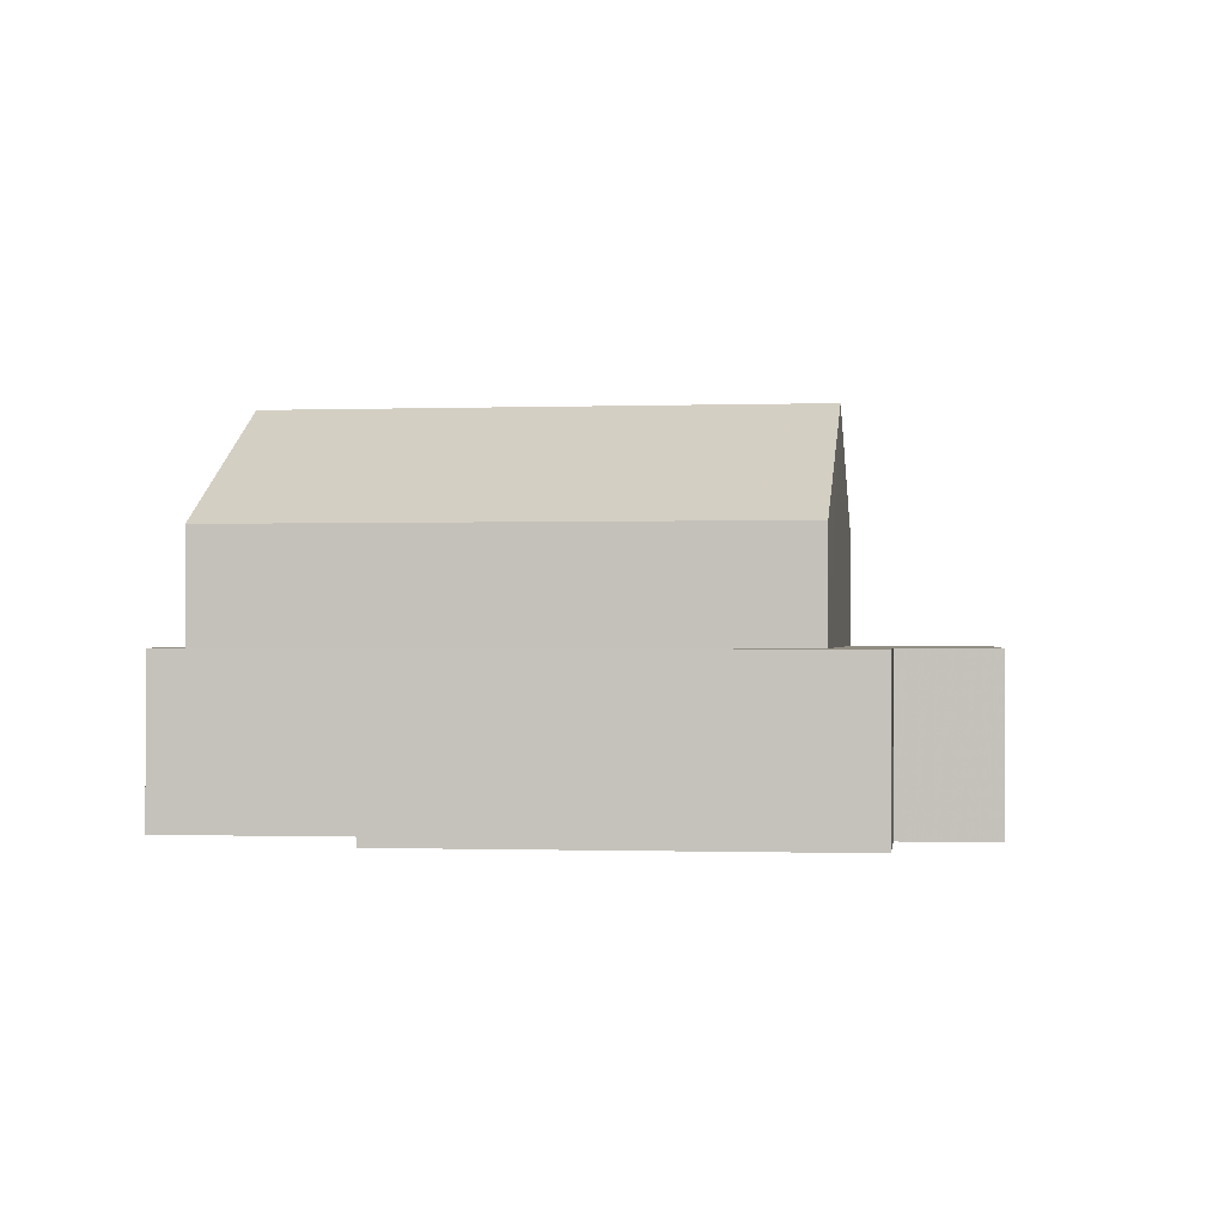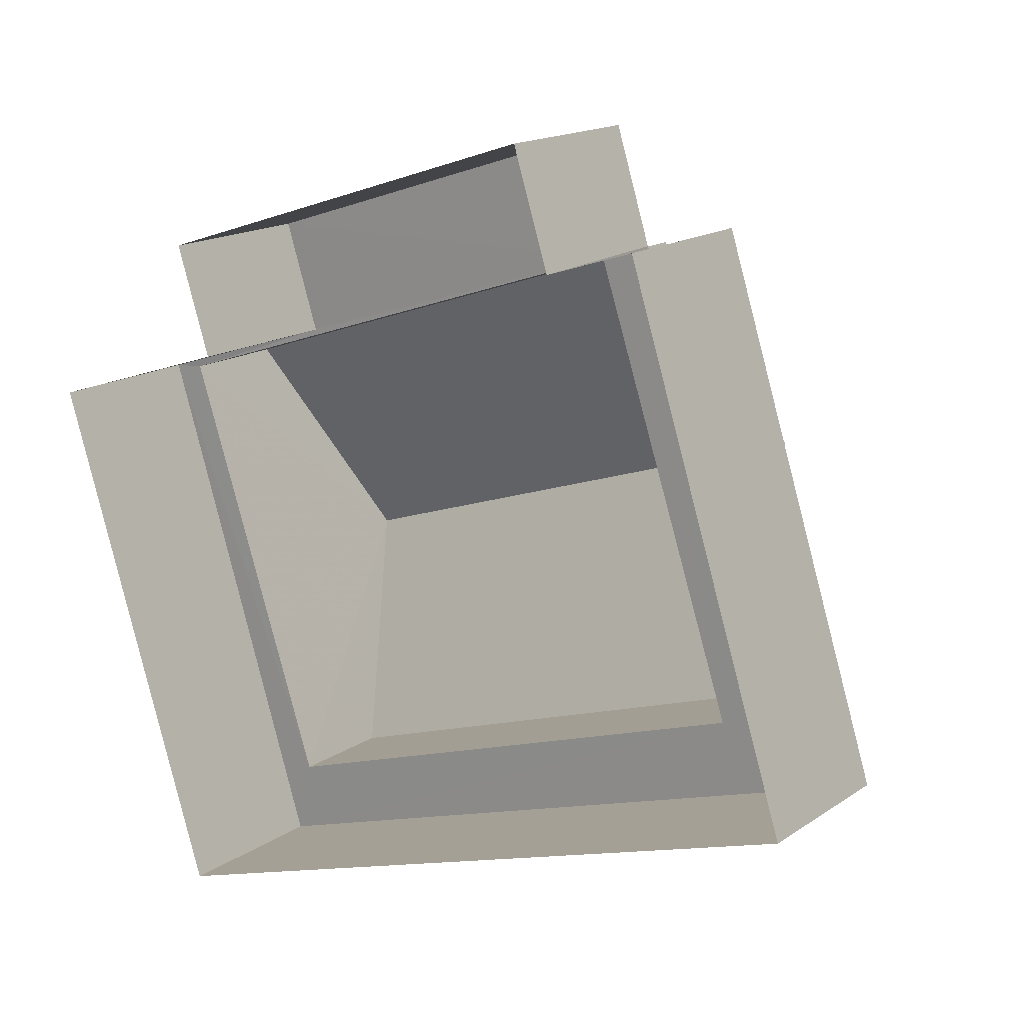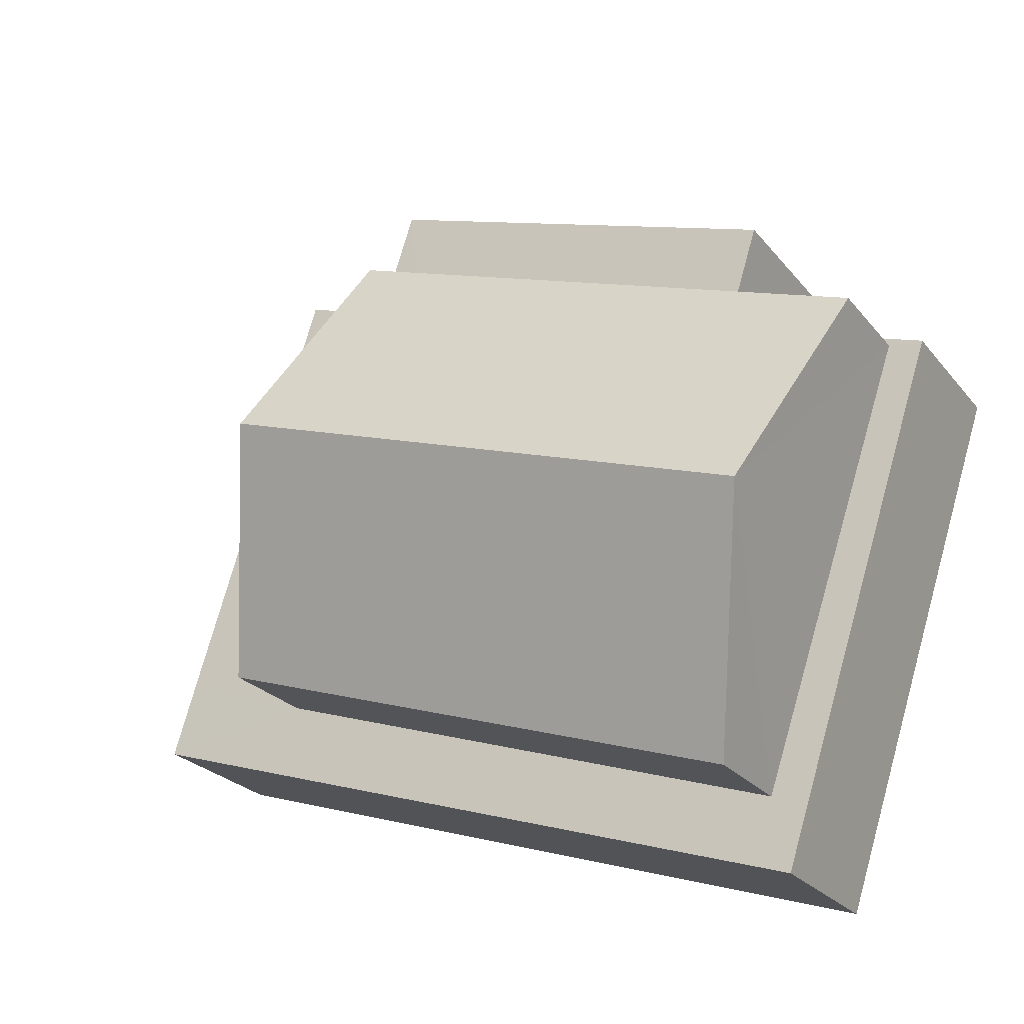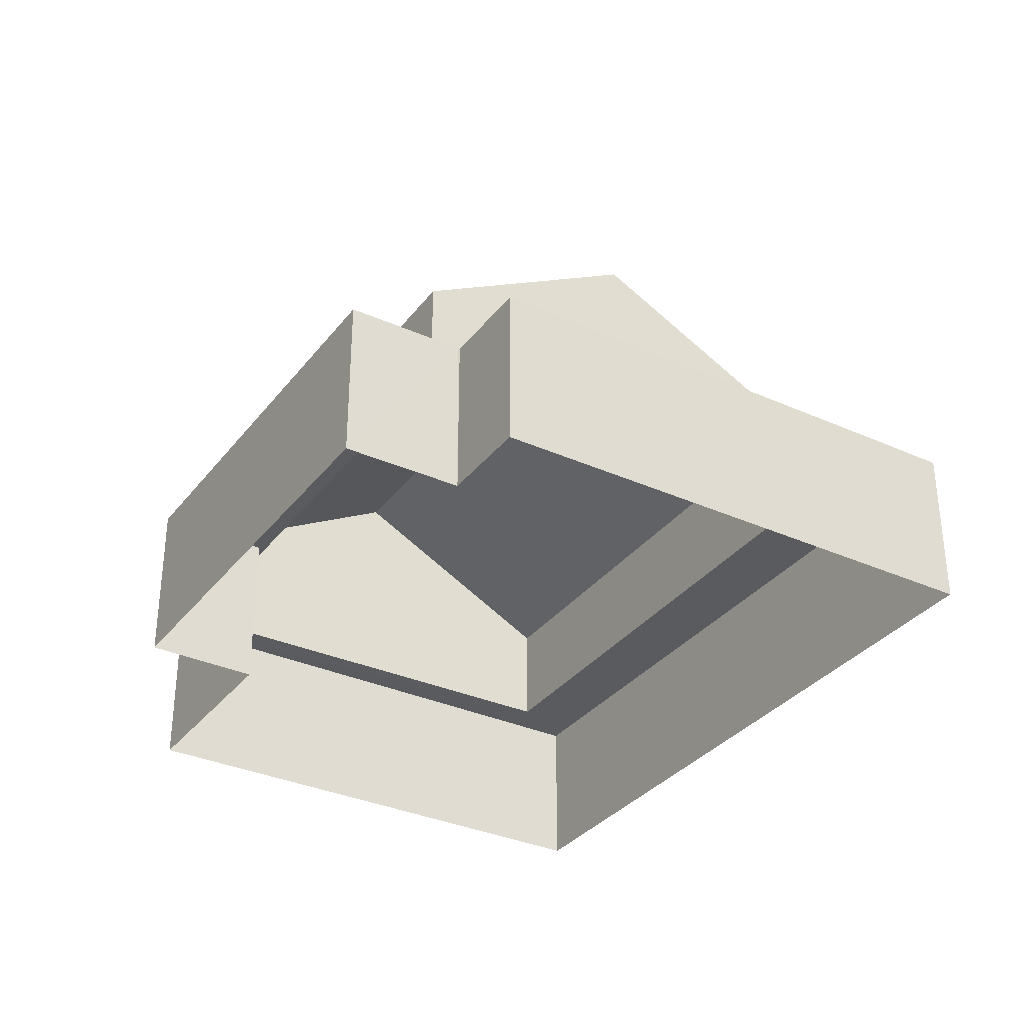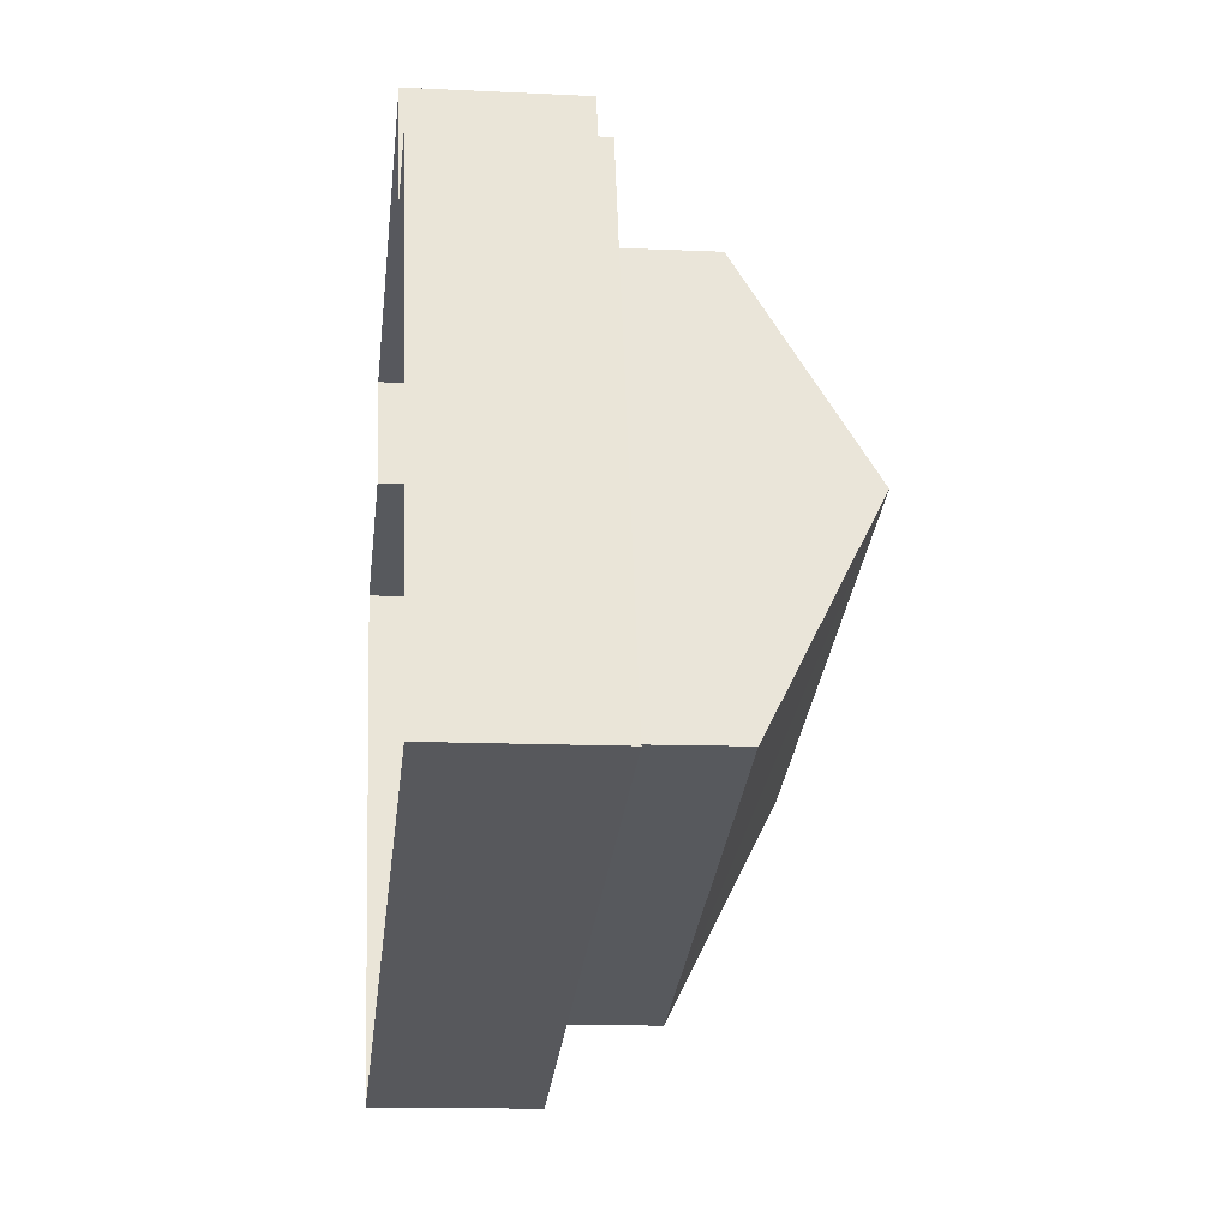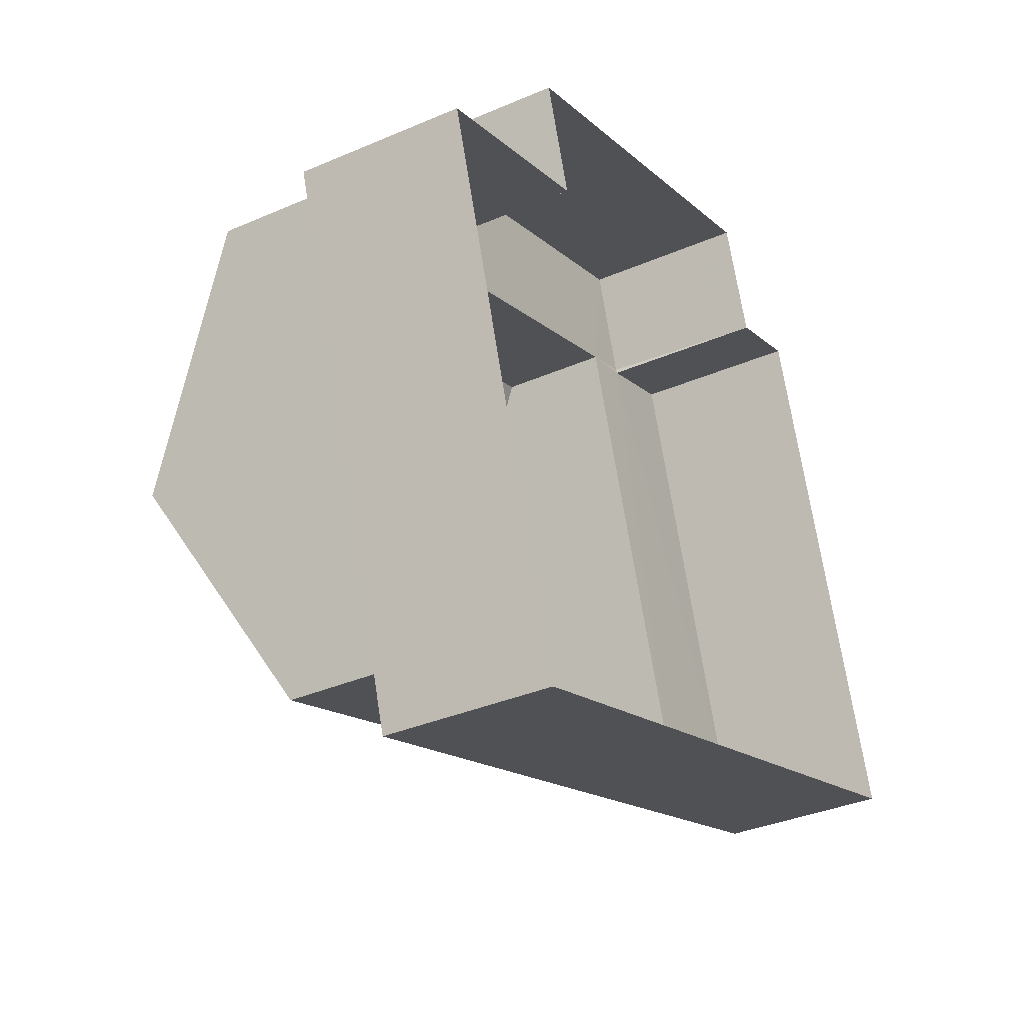
<metadata>
{"format":"obj","ext":"obj","renderer":"f3d","projection":"perspective","resolution":1024,"background":"white","views":[{"elev":-0.5,"azim":169.2,"up":"+Z"},{"elev":16.3,"azim":-143.3,"up":"+Y"},{"elev":-24.2,"azim":28.8,"up":"+Y"},{"elev":-33.2,"azim":-139.6,"up":"+Z"},{"elev":-11.4,"azim":-96.7,"up":"+Y"},{"elev":-35.2,"azim":120.0,"up":"+Y"}]}
</metadata>
<code>
v -2.257e+05 -1.273e+05 12.96
v -2.257e+05 -1.273e+05 12.96
v -2.257e+05 -1.273e+05 12.96
v -2.257e+05 -1.273e+05 12.96
v -2.257e+05 -1.273e+05 12.96
v -2.257e+05 -1.273e+05 12.96
v -2.257e+05 -1.273e+05 12.96
v -2.257e+05 -1.273e+05 12.96
v -2.257e+05 -1.273e+05 18.84
v -2.257e+05 -1.273e+05 17.04
v -2.257e+05 -1.273e+05 18.84
v -2.257e+05 -1.273e+05 17.04
v -2.257e+05 -1.273e+05 17.04
v -2.257e+05 -1.273e+05 17.04
v -2.257e+05 -1.273e+05 15.41
v -2.257e+05 -1.273e+05 15.41
v -2.257e+05 -1.273e+05 15.41
v -2.257e+05 -1.273e+05 15.41
v -2.257e+05 -1.273e+05 15.41
v -2.257e+05 -1.273e+05 15.41
v -2.257e+05 -1.273e+05 15.41
v -2.257e+05 -1.273e+05 15.41
v -2.257e+05 -1.273e+05 15.41
v -2.257e+05 -1.273e+05 15.41
v -2.257e+05 -1.273e+05 15.41
v -2.257e+05 -1.273e+05 15.41
v -2.257e+05 -1.273e+05 15.41
v -2.257e+05 -1.273e+05 15.41
f 1 2 3
f 4 5 6
f 3 4 1
f 7 5 3
f 8 7 3
f 3 5 4
f 9 10 11
f 9 12 10
f 11 13 9
f 11 14 13
f 15 16 17
f 18 19 20
f 19 15 17
f 21 22 18
f 16 23 17
f 24 25 26
f 27 28 22
f 25 17 23
f 27 24 28
f 20 19 17
f 21 18 20
f 21 27 22
f 27 25 24
f 27 17 25
f 4 23 1
f 1 23 16
f 25 23 4
f 5 24 6
f 6 24 26
f 28 24 5
f 22 5 7
f 22 28 5
f 21 10 12
f 27 21 12
f 16 2 1
f 16 15 2
f 18 8 3
f 19 18 3
f 26 4 6
f 26 25 4
f 10 21 11
f 21 20 11
f 20 14 11
f 22 7 8
f 18 22 8
f 13 17 9
f 17 27 9
f 27 12 9
f 19 3 2
f 15 19 2
f 17 13 14
f 20 17 14

</code>
